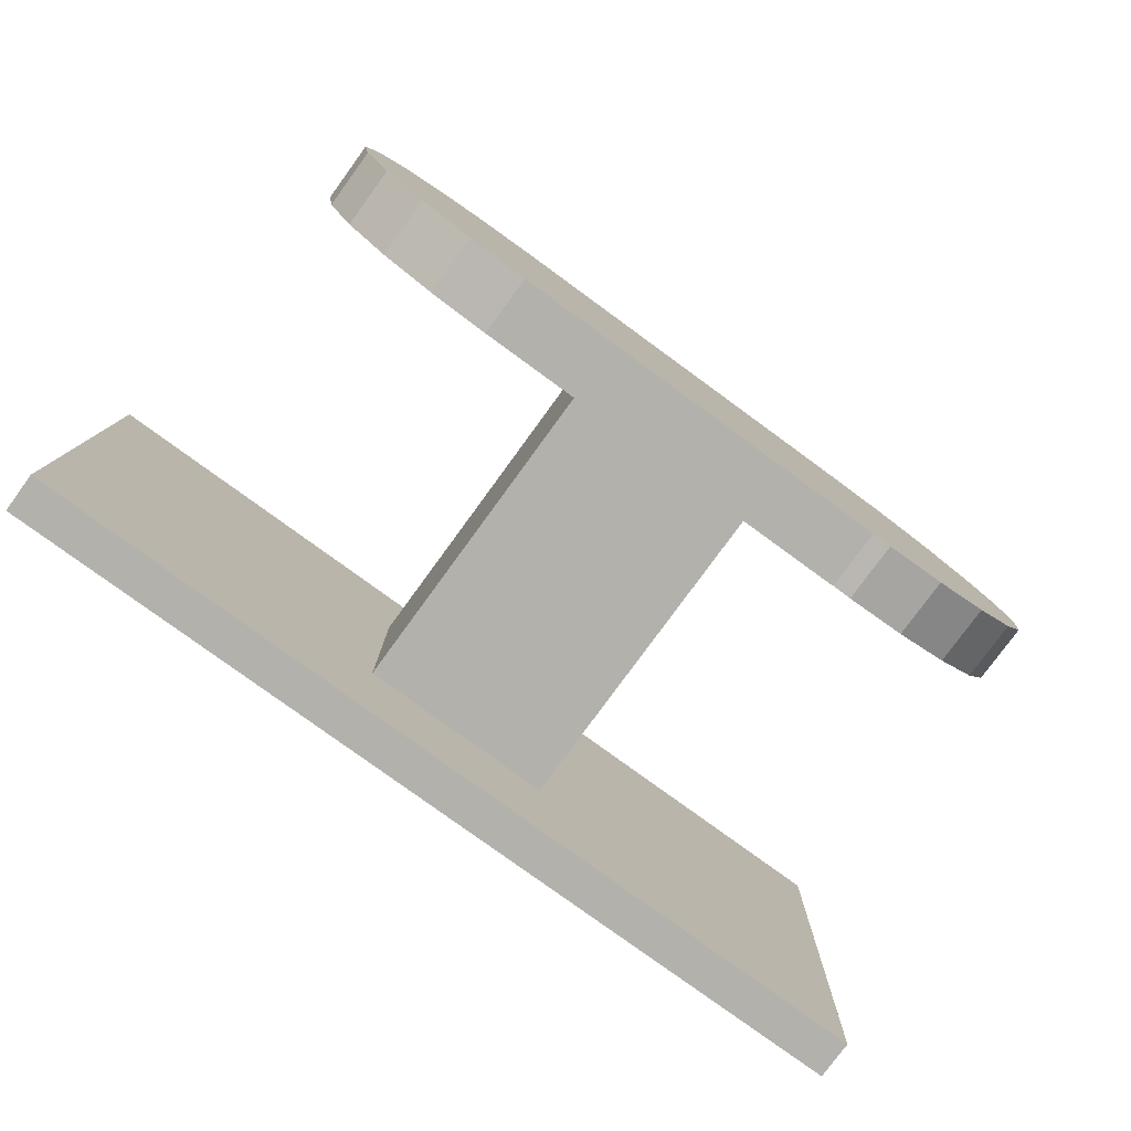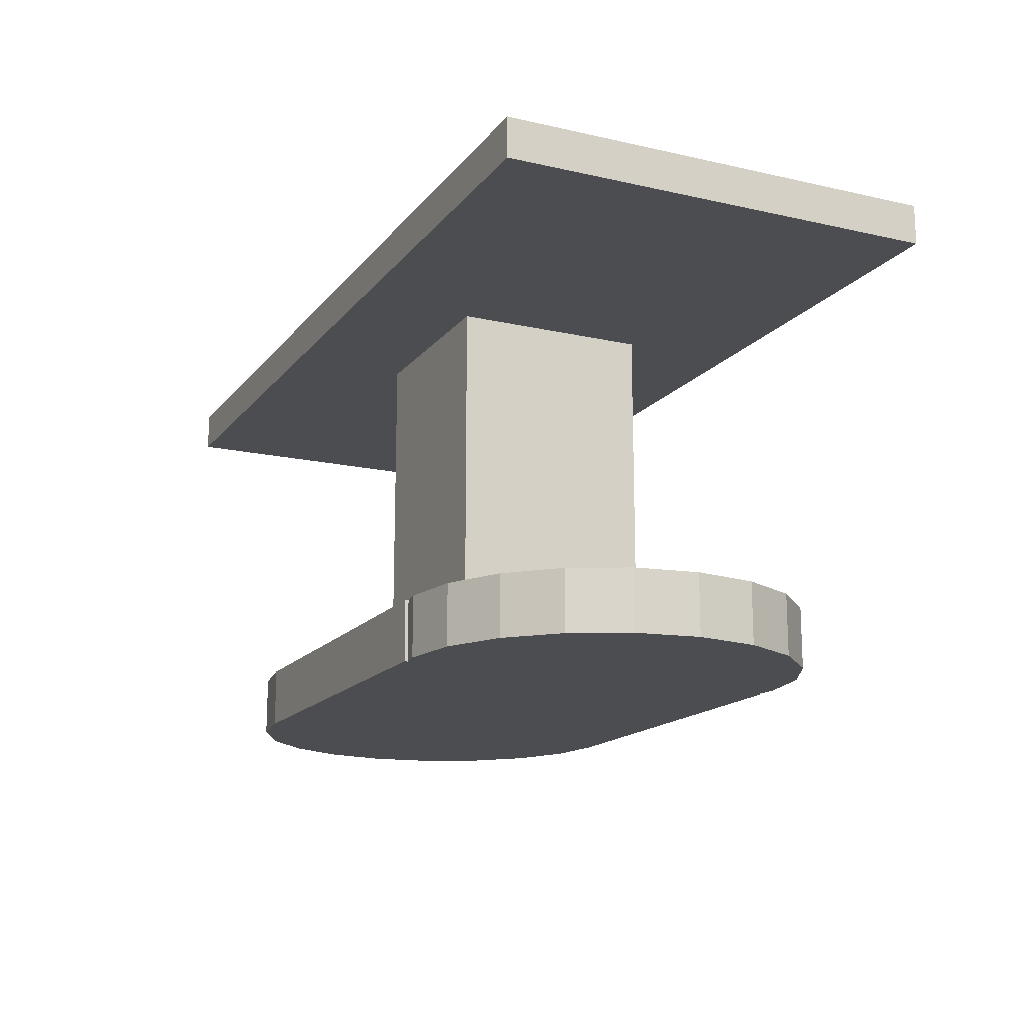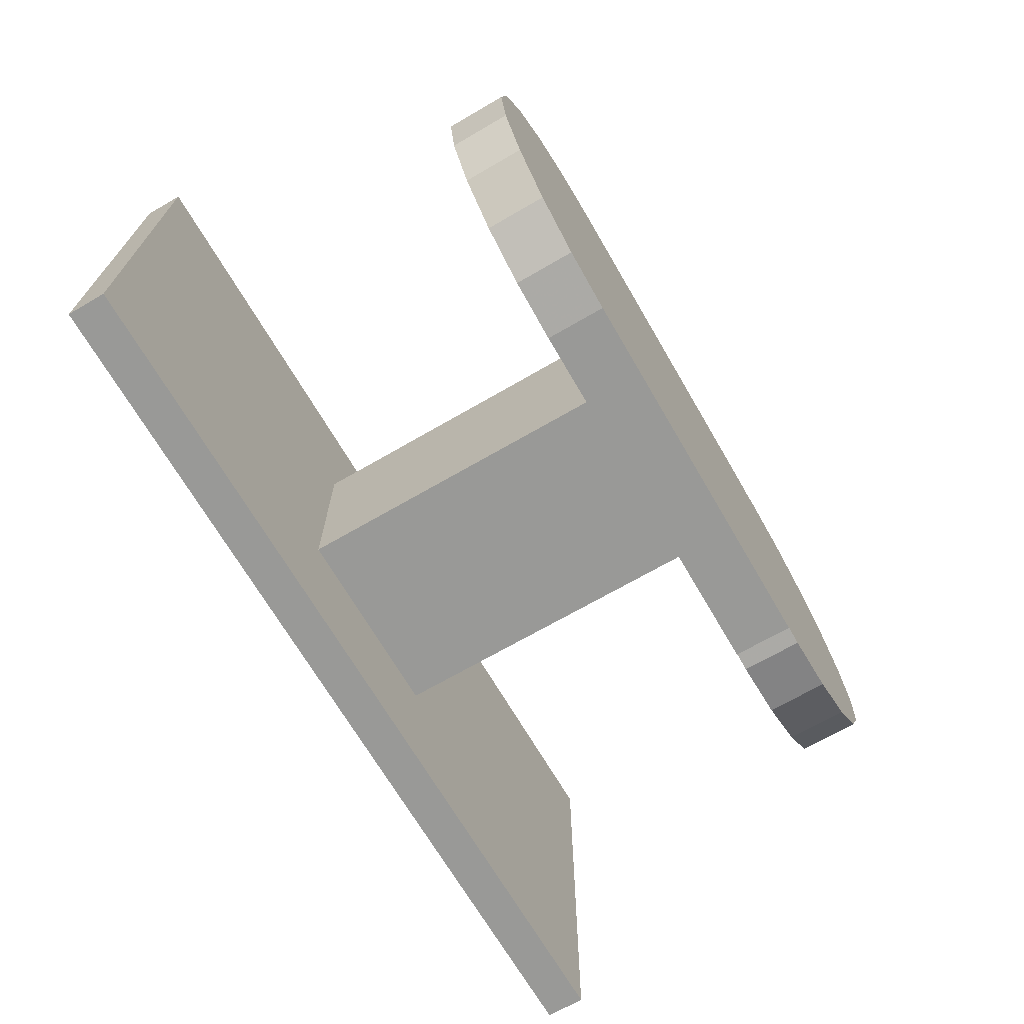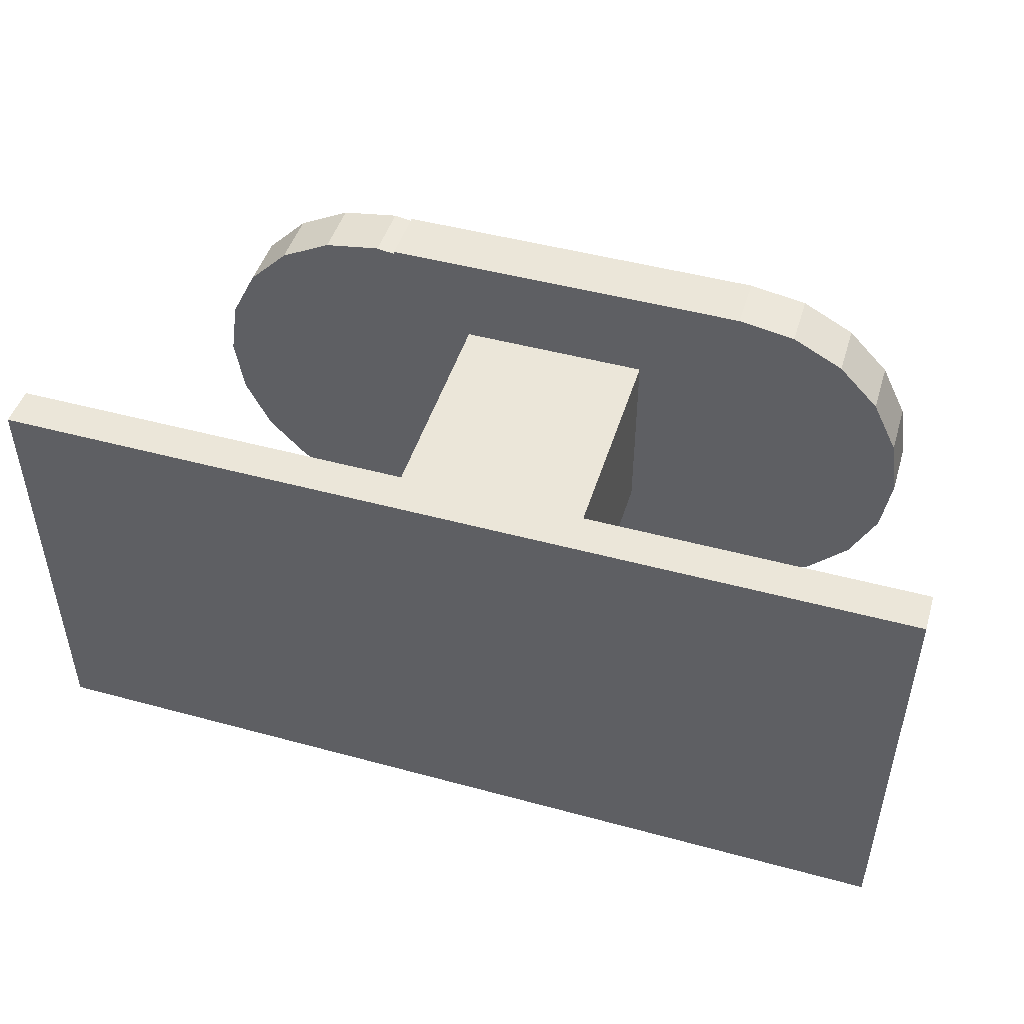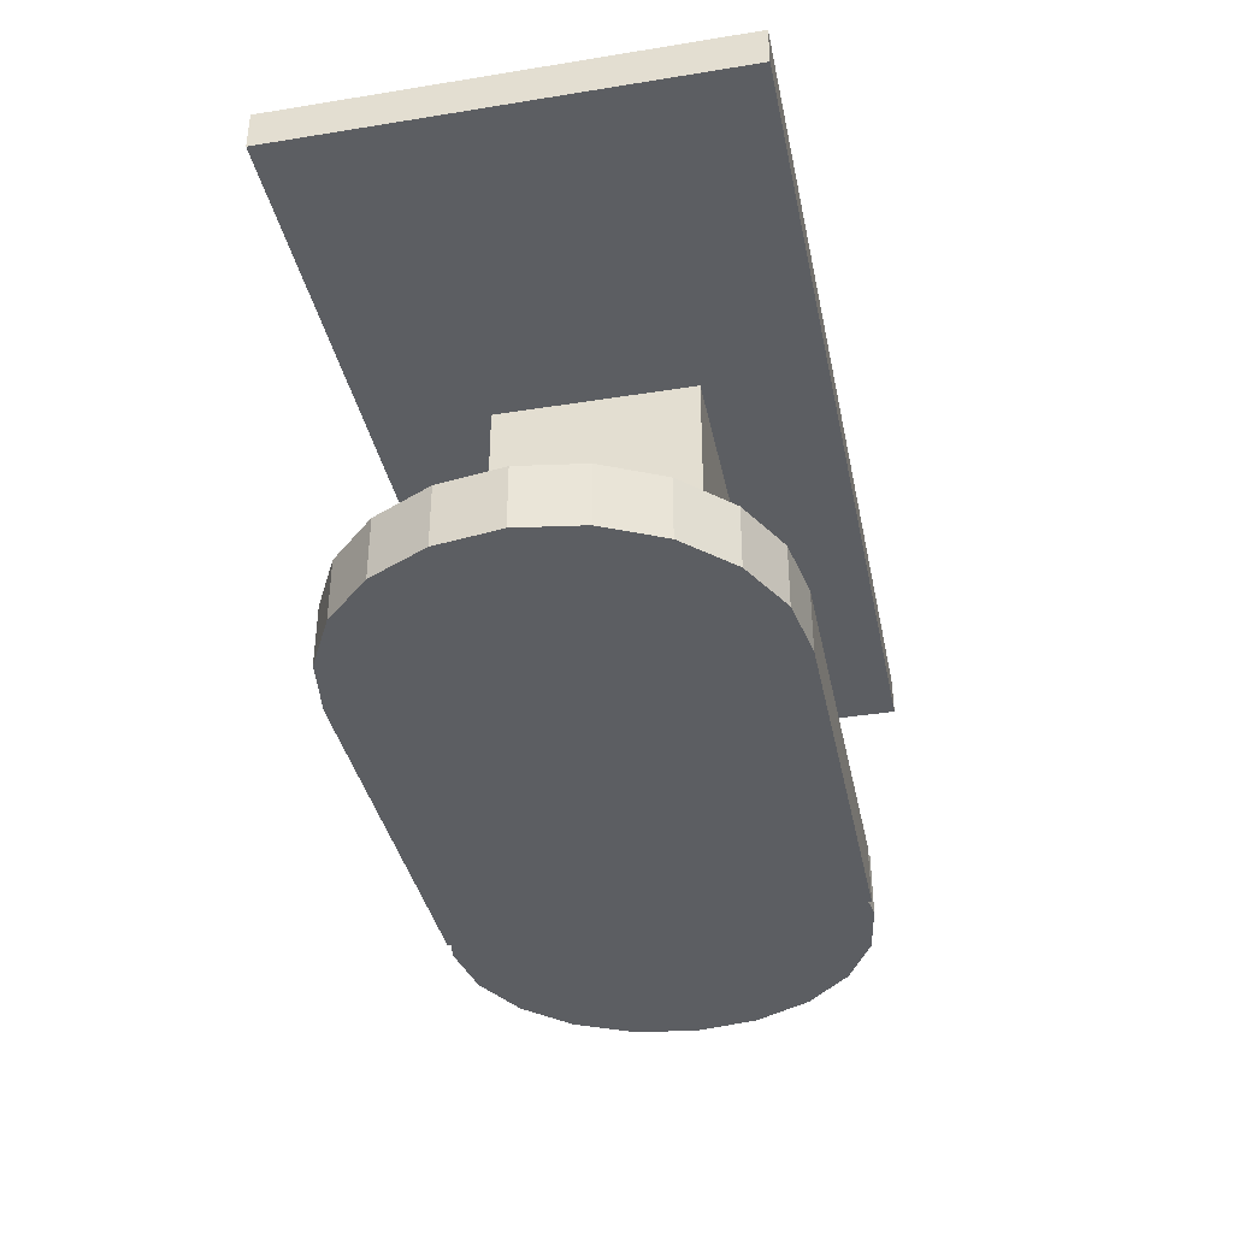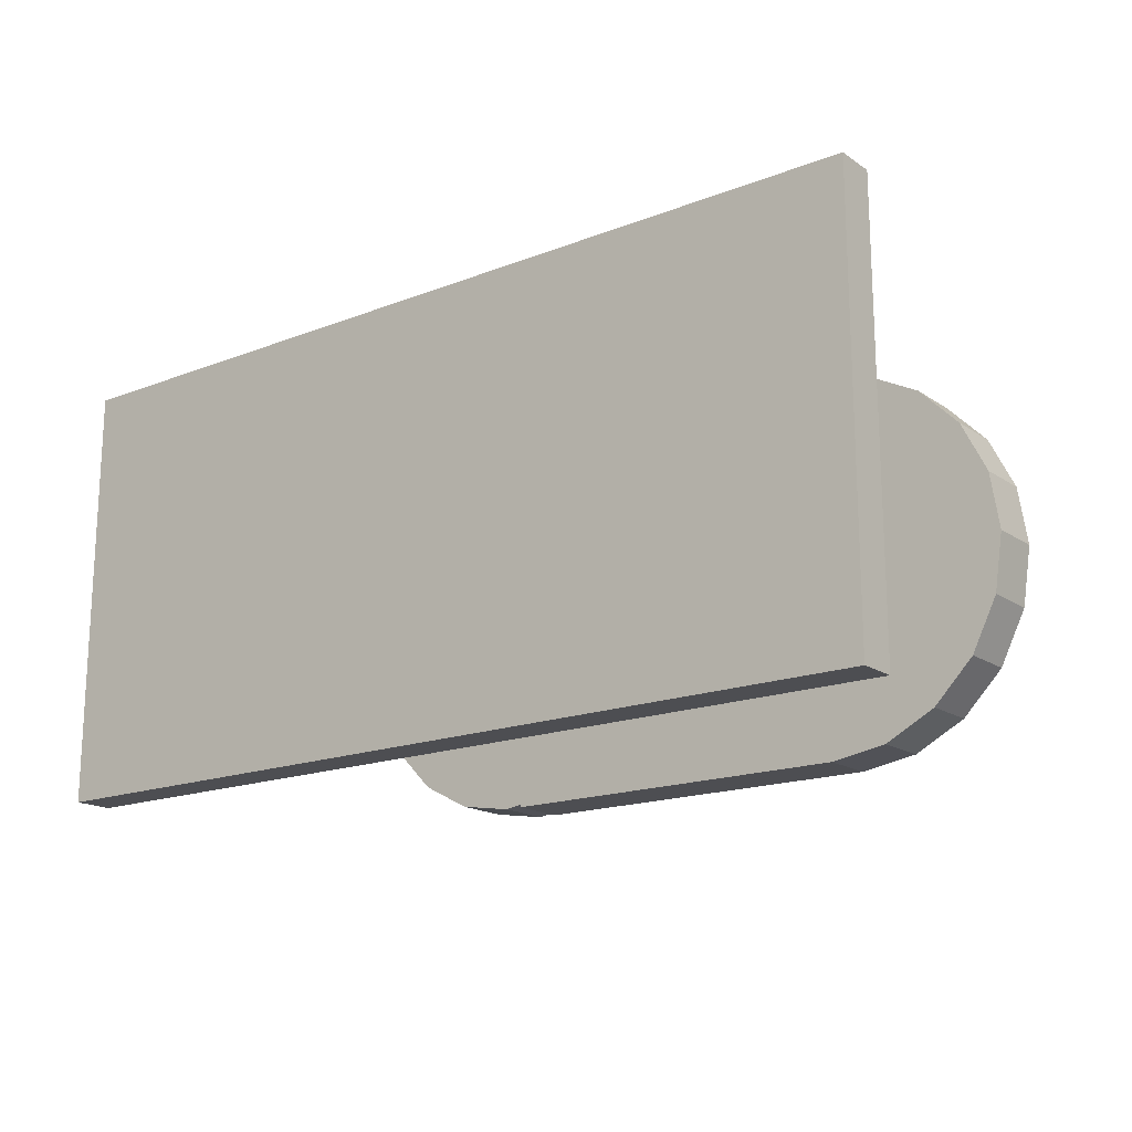
<metadata>
{"format":"obj","ext":"obj","renderer":"f3d","projection":"perspective","resolution":1024,"background":"white","views":[{"elev":-78.9,"azim":143.9,"up":"+Y"},{"elev":-15.9,"azim":-115.1,"up":"+Z"},{"elev":-68.8,"azim":120.2,"up":"+Y"},{"elev":47.6,"azim":17.0,"up":"+Y"},{"elev":-37.6,"azim":101.6,"up":"+Z"},{"elev":-17.1,"azim":37.6,"up":"+Y"}]}
</metadata>
<code>
o obj_0
v 23 		-11 		22
v 23 		-11 		20
v 23 		11 		20
v 23 		11 		22
v -23 		11 		22
v -23 		11 		20
v -23 		-11 		20
v -23 		-11 		22
v 20 		0 		0
v 19.52 		3.09 		0
v 19.52 		3.09 		3
v 20 		0 		3
v 10.24 		10 		0
v 18.14 		5.878 		0
v 13.26 		9.511 		0
v 18.14 		5.878 		3
v 15.98 		8.09 		0
v 15.98 		8.09 		3
v 13.26 		9.511 		3
v 19.52 		-3.09 		0
v 18.14 		-5.878 		0
v 15.98 		-8.09 		0
v 13.26 		-9.511 		0
v 10.24 		-10 		0
v 10.24 		10 		3
v 10.24 		-10 		3
v 13.26 		-9.511 		3
v 15.98 		-8.09 		3
v -5 		5 		3
v 18.14 		-5.878 		3
v 5 		5 		3
v 19.52 		-3.09 		3
v 5 		5 		20
v -5 		5 		20
v -5 		-5 		20
v 5 		-5 		20
v 5 		-5 		3
v -19.52 		-3.09 		0
v -19.52 		-3.09 		3
v -9.268 		-10 		3
v -18.14 		-5.878 		3
v -15.98 		-8.09 		3
v -13.26 		-9.511 		3
v -9.268 		-10 		0
v -10.24 		-10 		3
v -9.268 		-9.842 		3
v -20 		0 		0
v -9.268 		9.842 		3
v -19.52 		3.09 		0
v -9.268 		9.842 		0
v -18.14 		5.878 		0
v -10.24 		10 		0
v -15.98 		8.09 		0
v -10.24 		10 		3
v -13.26 		9.511 		0
v -9.268 		10 		0
v -9.268 		10 		3
v -5 		-5 		3
v -13.26 		9.511 		3
v -10.24 		-10 		0
v -13.26 		-9.511 		0
v -15.98 		-8.09 		0
v -18.14 		-5.878 		0
v -15.98 		8.09 		3
v -9.268 		-9.842 		0
v -18.14 		5.878 		3
v -19.52 		3.09 		3
v -20 		0 		3
g group_0_6383466
f 9 10 11
f 9 11 12
f 10 14 16
f 10 16 11
f 13 15 17
f 13 17 14
f 13 14 10
f 13 10 9
f 14 17 18
f 14 18 16
f 17 15 19
f 17 19 18
f 23 13 22
f 21 22 13
f 20 21 13
f 15 13 25
f 15 25 19
f 26 24 23
f 26 23 27
f 32 12 25
f 12 11 25
f 11 16 25
f 16 18 25
f 19 25 18
f 23 22 28
f 23 28 27
f 22 21 30
f 22 30 28
f 25 57 31
f 21 20 32
f 21 32 30
f 33 31 29
f 33 29 34
f 32 20 9
f 25 31 37
f 25 37 26
f 26 27 25
f 27 28 25
f 30 25 28
f 32 25 30
f 13 23 24
f 9 20 13
f 9 12 32
f 56 25 13
f 36 37 31
f 36 31 33
f 43 29 42
f 48 54 29
f 45 29 43
f 46 29 45
f 48 50 52
f 48 52 54
f 25 56 57
f 55 50 53
f 51 53 50
f 49 51 50
f 52 50 55
f 47 49 50
f 34 29 58
f 34 58 35
f 52 55 59
f 52 59 54
f 55 53 64
f 55 64 59
f 62 50 61
f 63 50 62
f 38 50 63
f 47 50 38
f 60 61 50
f 60 50 65
f 56 13 50
f 53 51 66
f 53 66 64
f 50 13 24
f 58 46 37
f 37 40 26
f 51 49 67
f 51 67 66
f 24 26 44
f 40 44 26
f 64 29 59
f 66 29 64
f 67 29 66
f 68 29 67
f 39 29 68
f 59 29 54
f 49 47 68
f 49 68 67
f 35 58 37
f 35 37 36
f 47 38 39
f 68 47 39
f 38 63 41
f 38 41 39
f 63 62 42
f 63 42 41
f 61 43 42
f 61 42 62
f 45 60 65
f 45 65 46
f 60 45 43
f 60 43 61
f 57 56 50
f 57 50 48
f 44 40 46
f 44 46 65
f 48 31 57
f 41 29 39
f 42 29 41
f 40 37 46
f 58 29 46
f 29 31 48
f 50 24 65
f 44 65 24
g group_0_12568524
f 3 4 2
f 1 2 4
f 5 6 7
f 5 7 8
f 4 5 8
f 4 8 1
f 7 6 34
f 34 35 7
f 7 35 36
f 33 34 3
f 2 1 7
f 8 7 1
f 2 7 36
f 3 2 33
f 36 33 2
f 6 5 3
f 4 3 5
f 3 34 6

</code>
